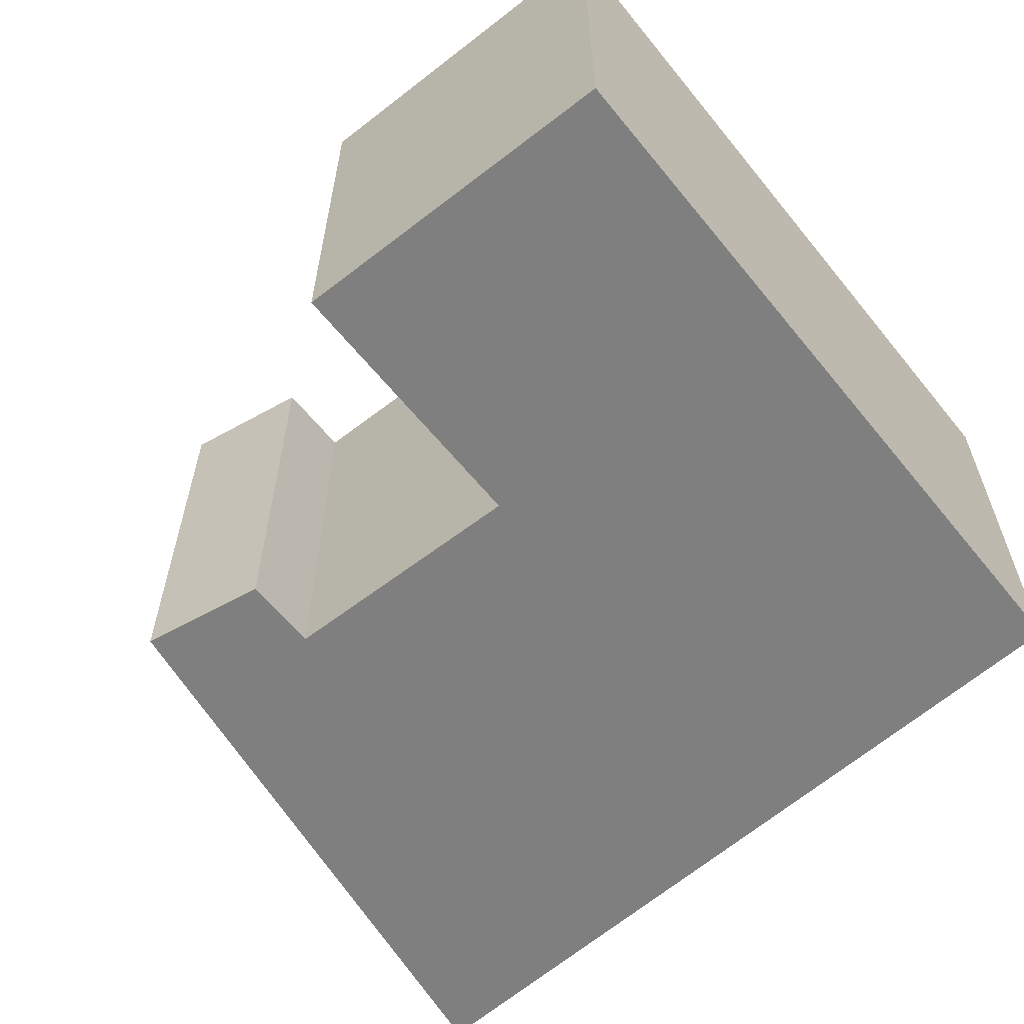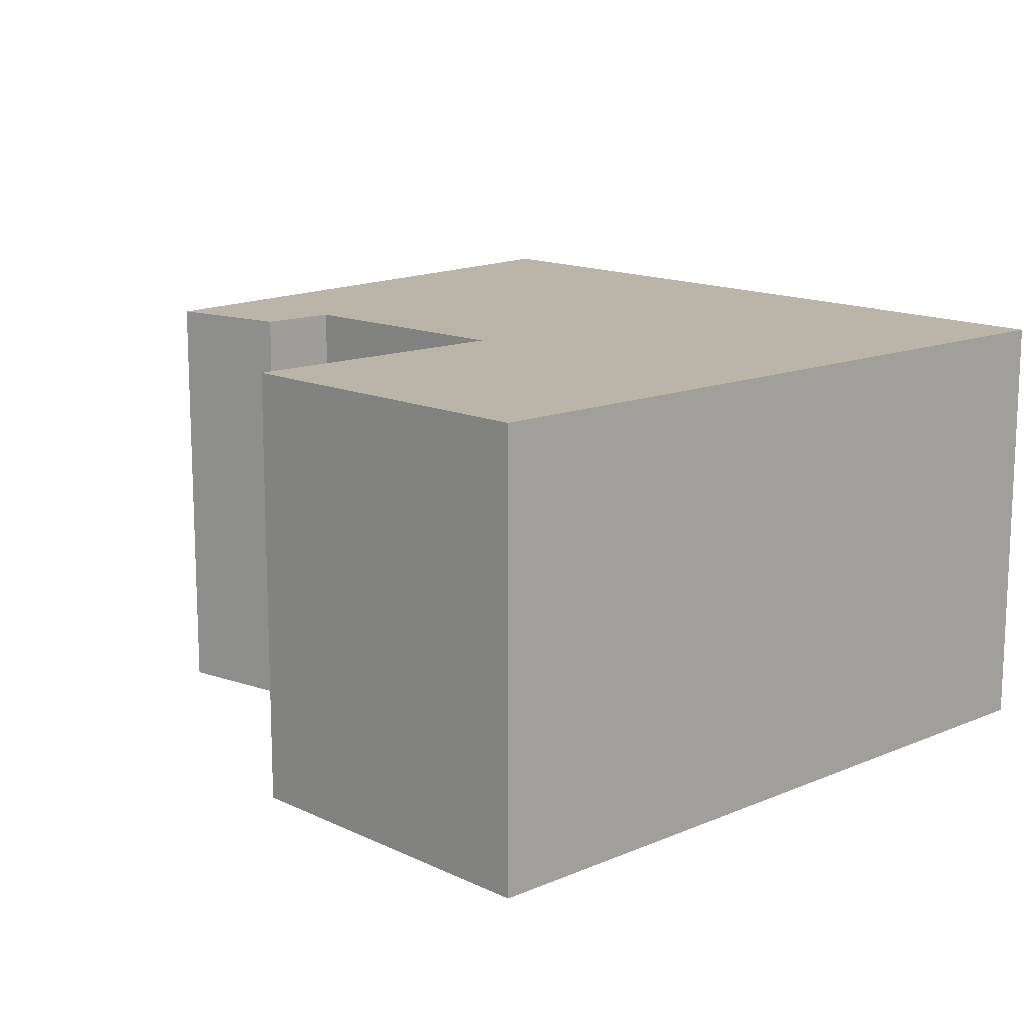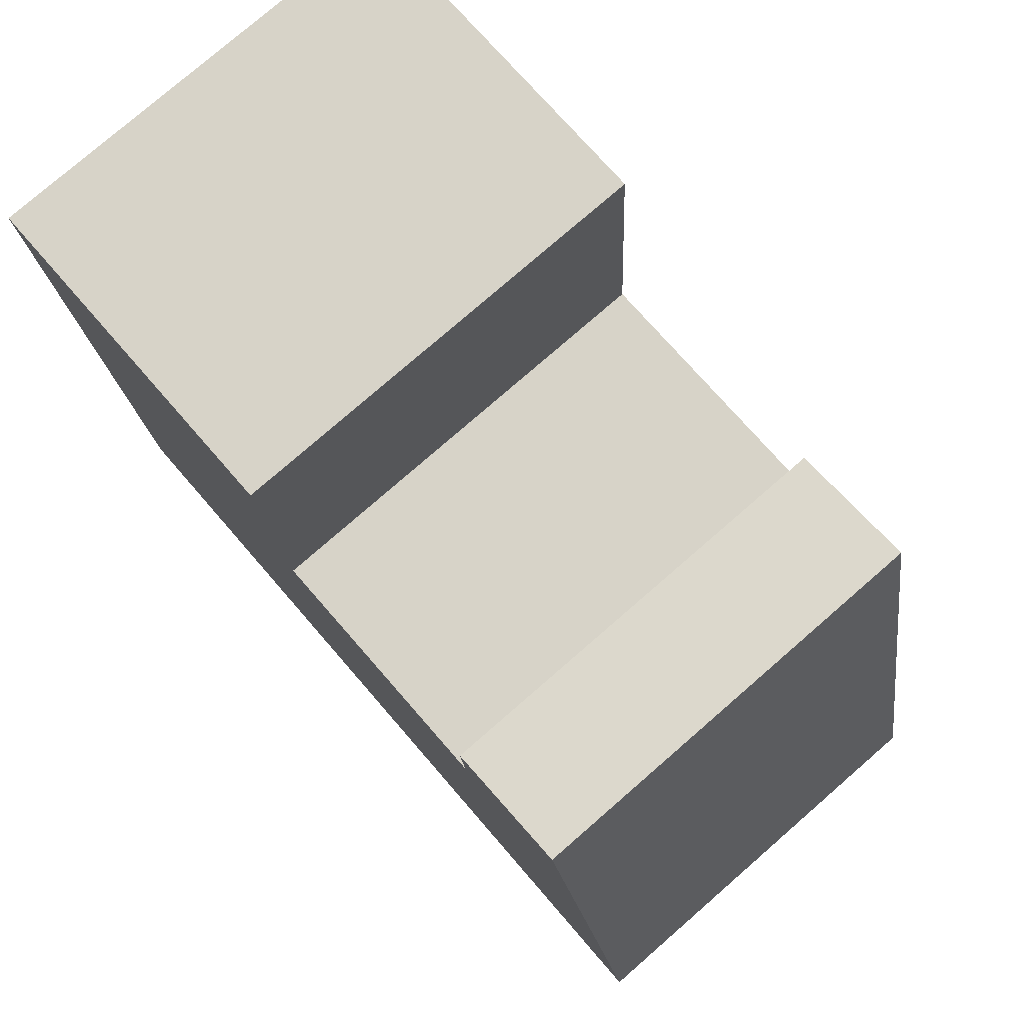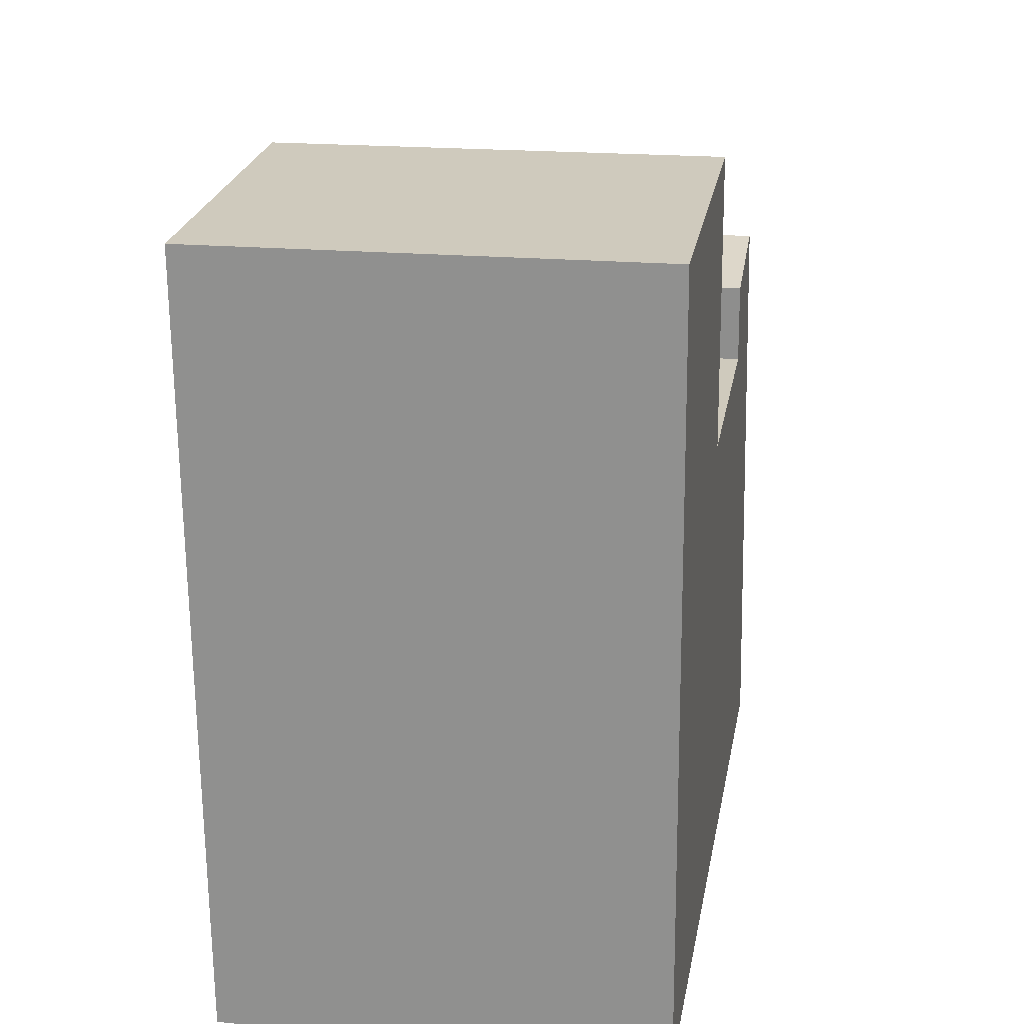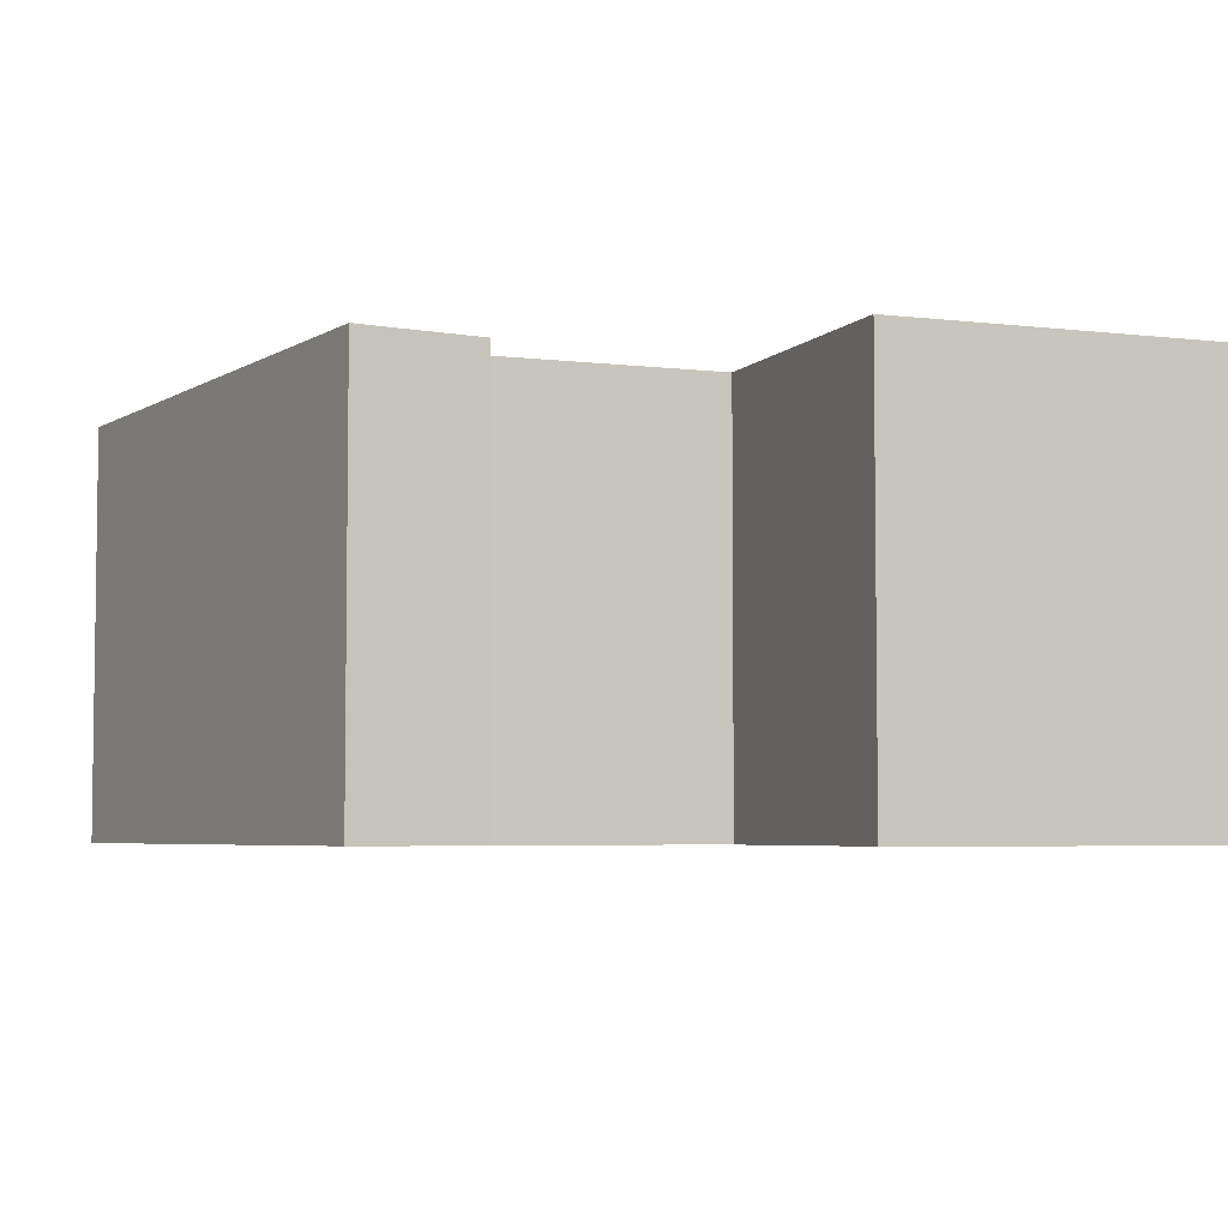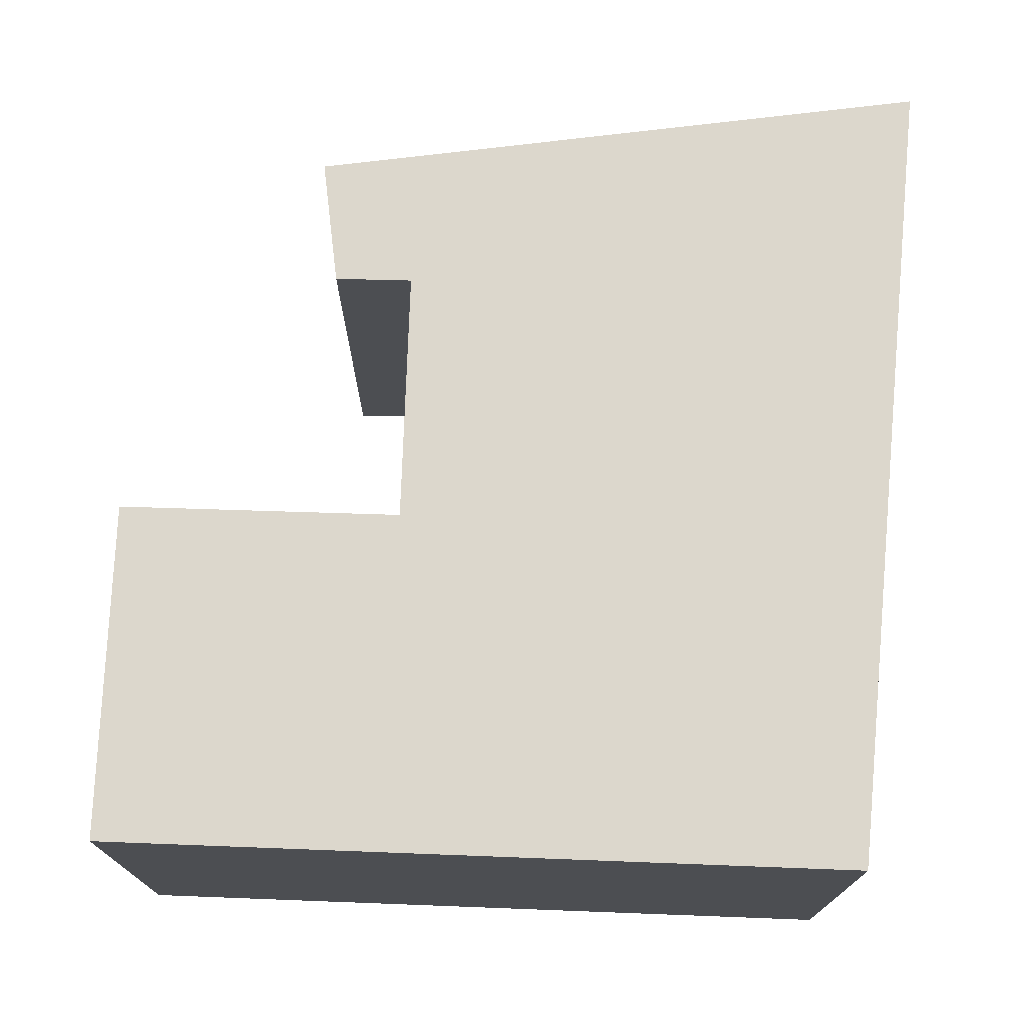
<metadata>
{"format":"obj","ext":"obj","renderer":"f3d","projection":"perspective","resolution":1024,"background":"white","views":[{"elev":-59.7,"azim":41.8,"up":"+Y"},{"elev":13.5,"azim":49.7,"up":"+Y"},{"elev":78.0,"azim":-131.0,"up":"+Z"},{"elev":19.7,"azim":99.5,"up":"+Z"},{"elev":-4.8,"azim":-17.7,"up":"+Y"},{"elev":73.0,"azim":95.1,"up":"+Y"}]}
</metadata>
<code>
v 2.804 -0.09822 -1.134
v 2.821 -0.09822 -1.052
v 2.837 -0.09822 -1.066
v 2.838 -0.09822 -1.056
v 2.871 -0.09822 -1.068
v 2.913 -0.09822 -1.132
v 2.873 -0.09822 -1.031
v 2.918 -0.09822 -1.033
v 2.837 -0.1545 -1.066
v 2.821 -0.1545 -1.052
v 2.804 -0.1545 -1.134
v 2.838 -0.1545 -1.056
v 2.871 -0.1545 -1.068
v 2.913 -0.1545 -1.132
v 2.873 -0.1545 -1.031
v 2.918 -0.1545 -1.033
v 2.913 -0.1545 -1.132
v 2.804 -0.1545 -1.134
v 2.804 -0.09822 -1.134
v 2.913 -0.09822 -1.132
v 2.918 -0.1545 -1.033
v 2.913 -0.1545 -1.132
v 2.913 -0.09822 -1.132
v 2.918 -0.09822 -1.033
v 2.873 -0.1545 -1.031
v 2.918 -0.1545 -1.033
v 2.918 -0.09822 -1.033
v 2.873 -0.09822 -1.031
v 2.871 -0.1545 -1.068
v 2.873 -0.1545 -1.031
v 2.873 -0.09822 -1.031
v 2.871 -0.09822 -1.068
v 2.837 -0.1545 -1.066
v 2.871 -0.1545 -1.068
v 2.871 -0.09822 -1.068
v 2.837 -0.09822 -1.066
v 2.838 -0.1545 -1.056
v 2.837 -0.1545 -1.066
v 2.837 -0.09822 -1.066
v 2.838 -0.09822 -1.056
v 2.821 -0.1545 -1.052
v 2.838 -0.1545 -1.056
v 2.838 -0.09822 -1.056
v 2.821 -0.09822 -1.052
v 2.804 -0.1545 -1.134
v 2.821 -0.1545 -1.052
v 2.821 -0.09822 -1.052
v 2.804 -0.09822 -1.134
f 1 2 3
f 4 3 2
f 1 3 5
f 6 1 5
f 6 5 7
f 8 6 7
f 9 10 11
f 12 10 9
f 13 9 11
f 13 11 14
f 15 13 14
f 16 15 14
f 17 18 19
f 17 19 20
f 21 22 23
f 21 23 24
f 25 26 27
f 25 27 28
f 29 30 31
f 29 31 32
f 33 34 35
f 33 35 36
f 37 38 39
f 37 39 40
f 41 42 43
f 41 43 44
f 45 46 47
f 45 47 48

</code>
